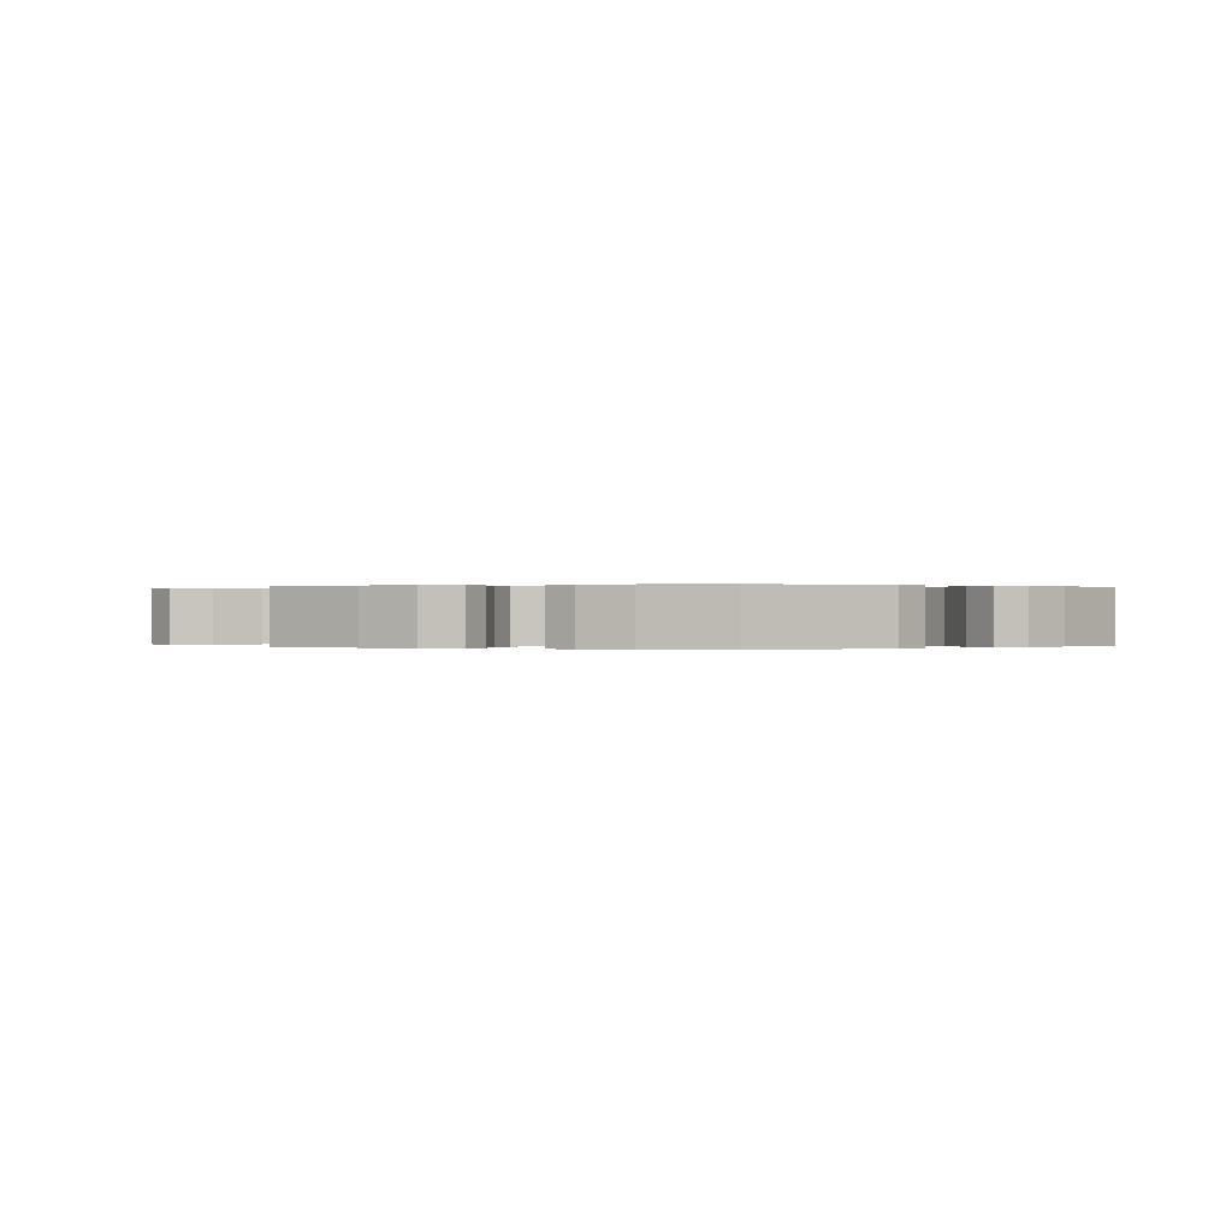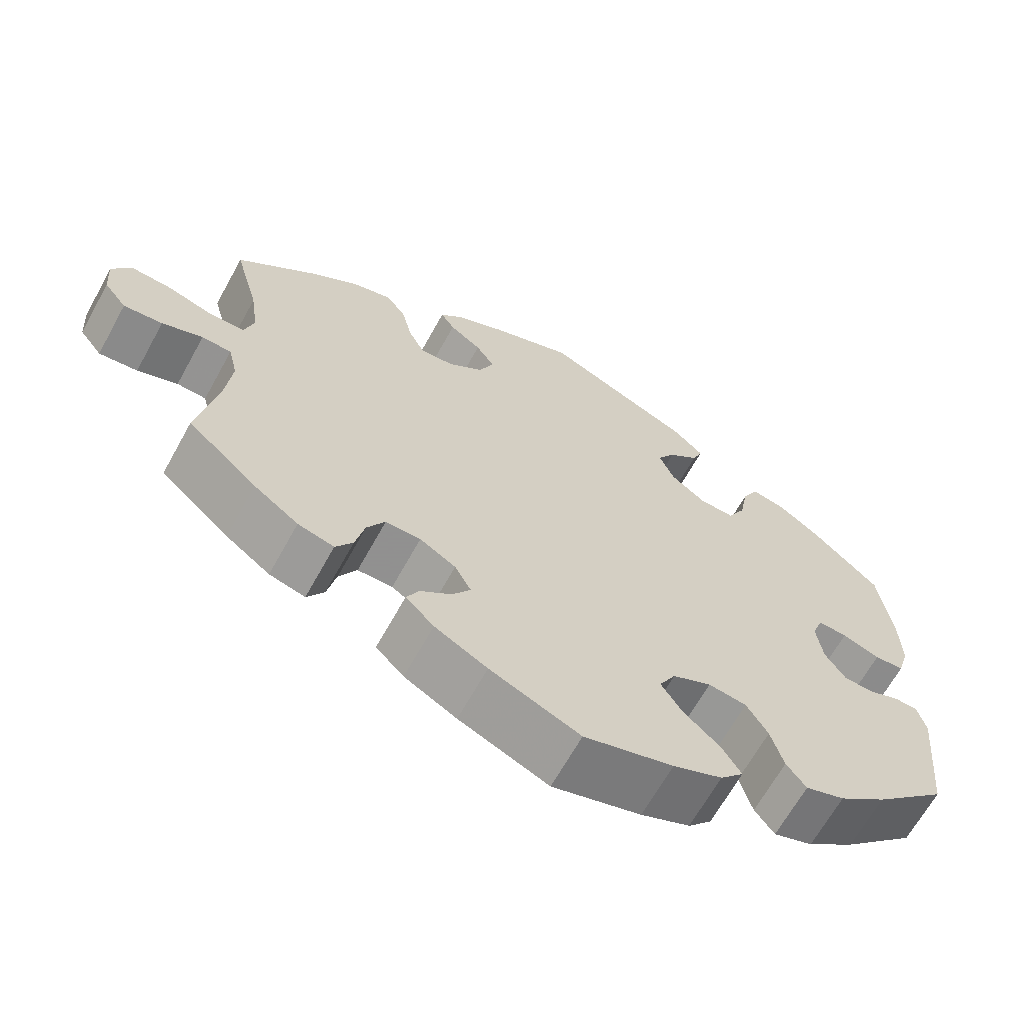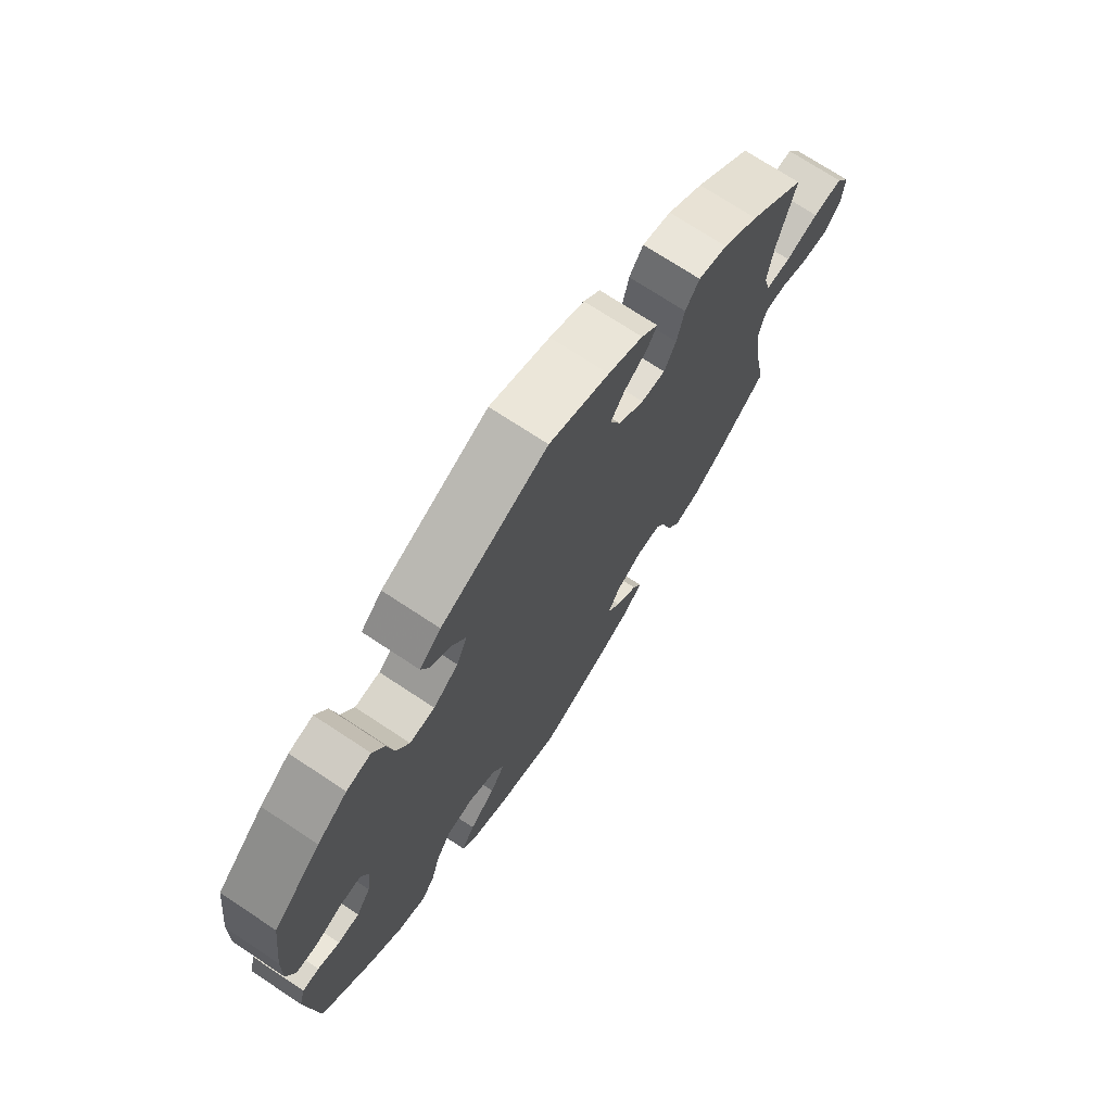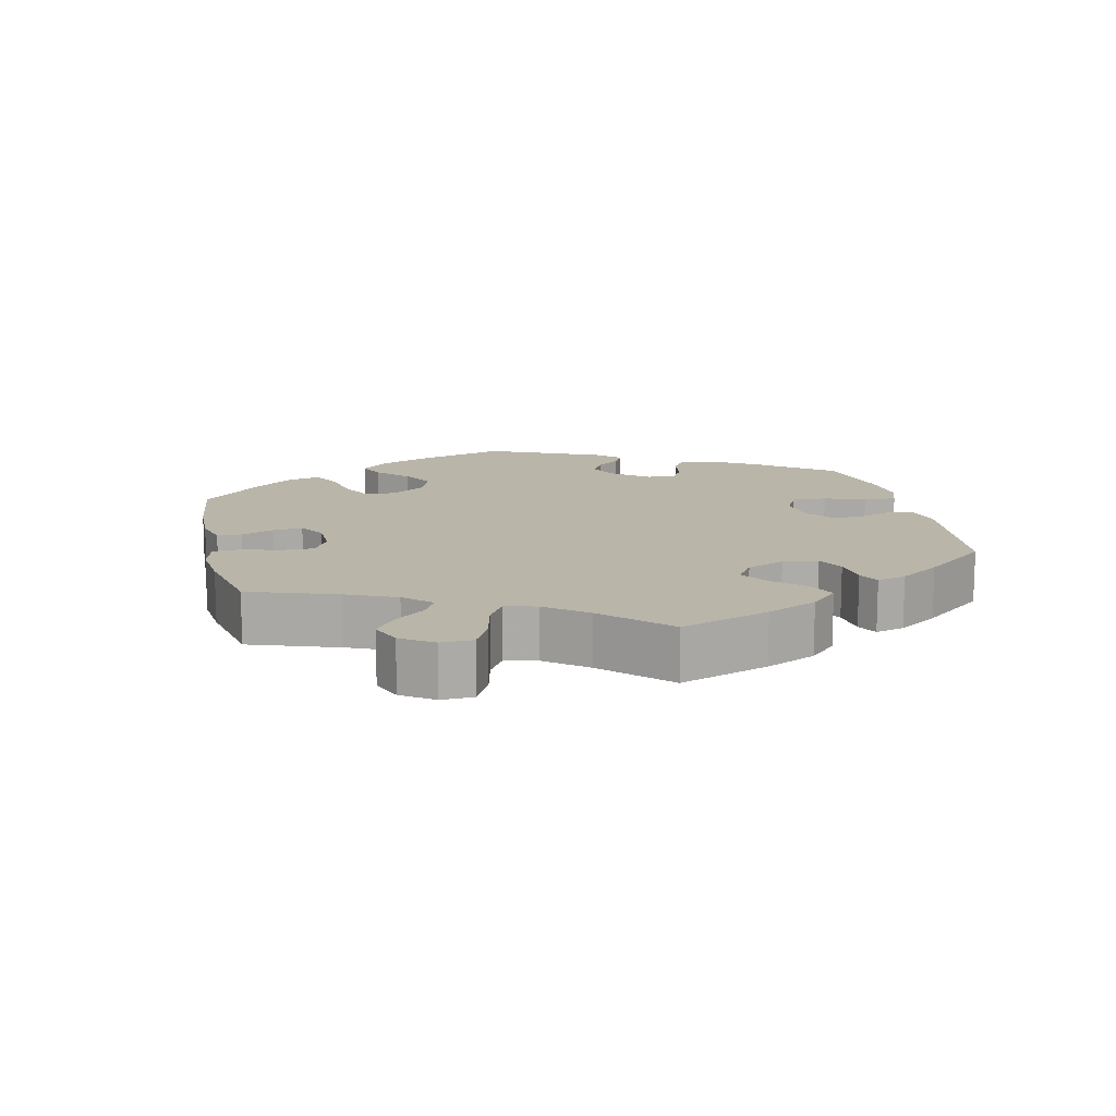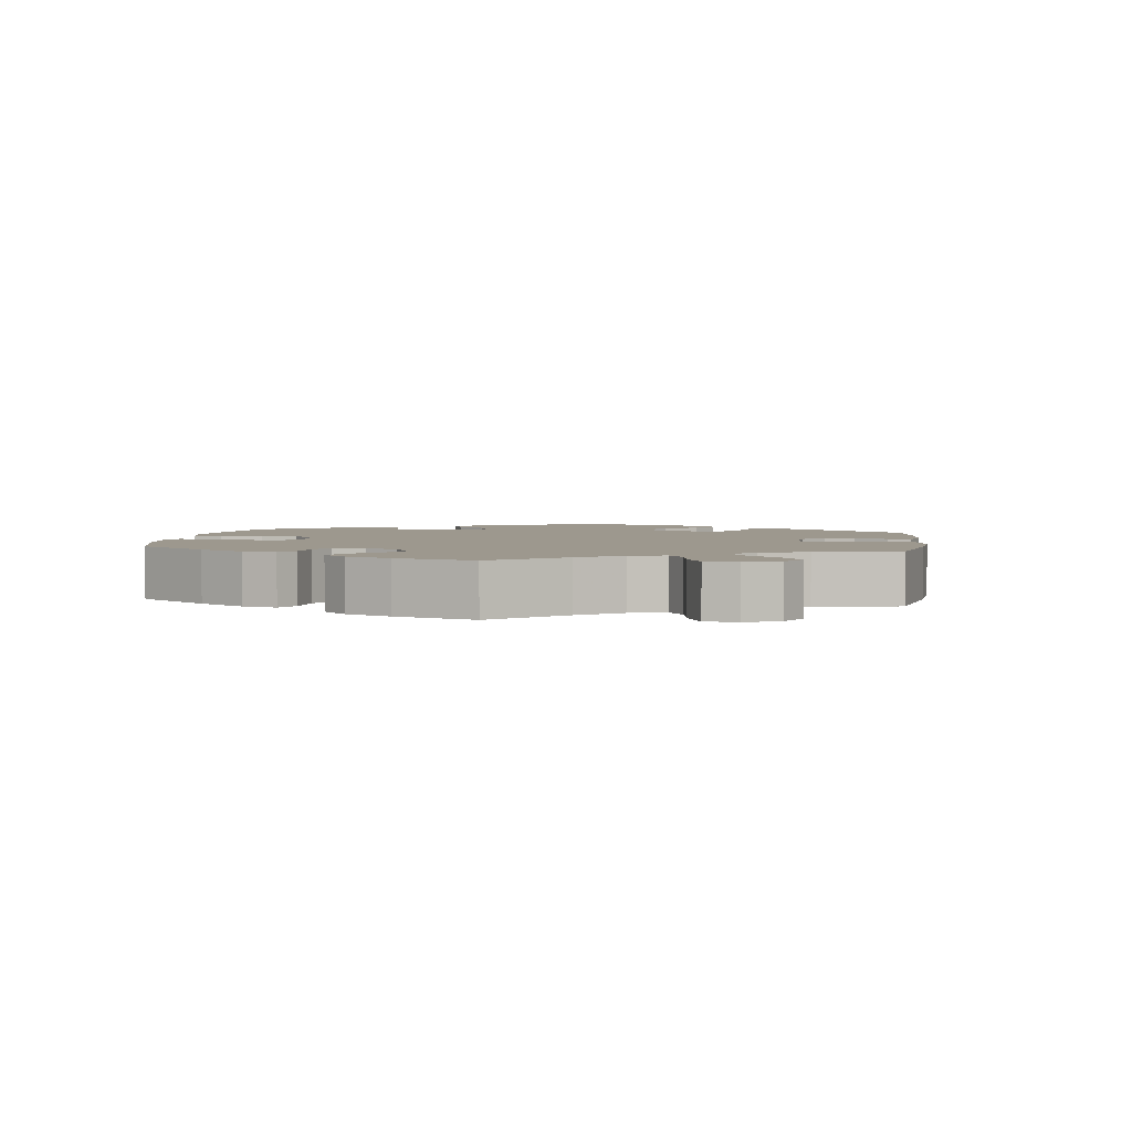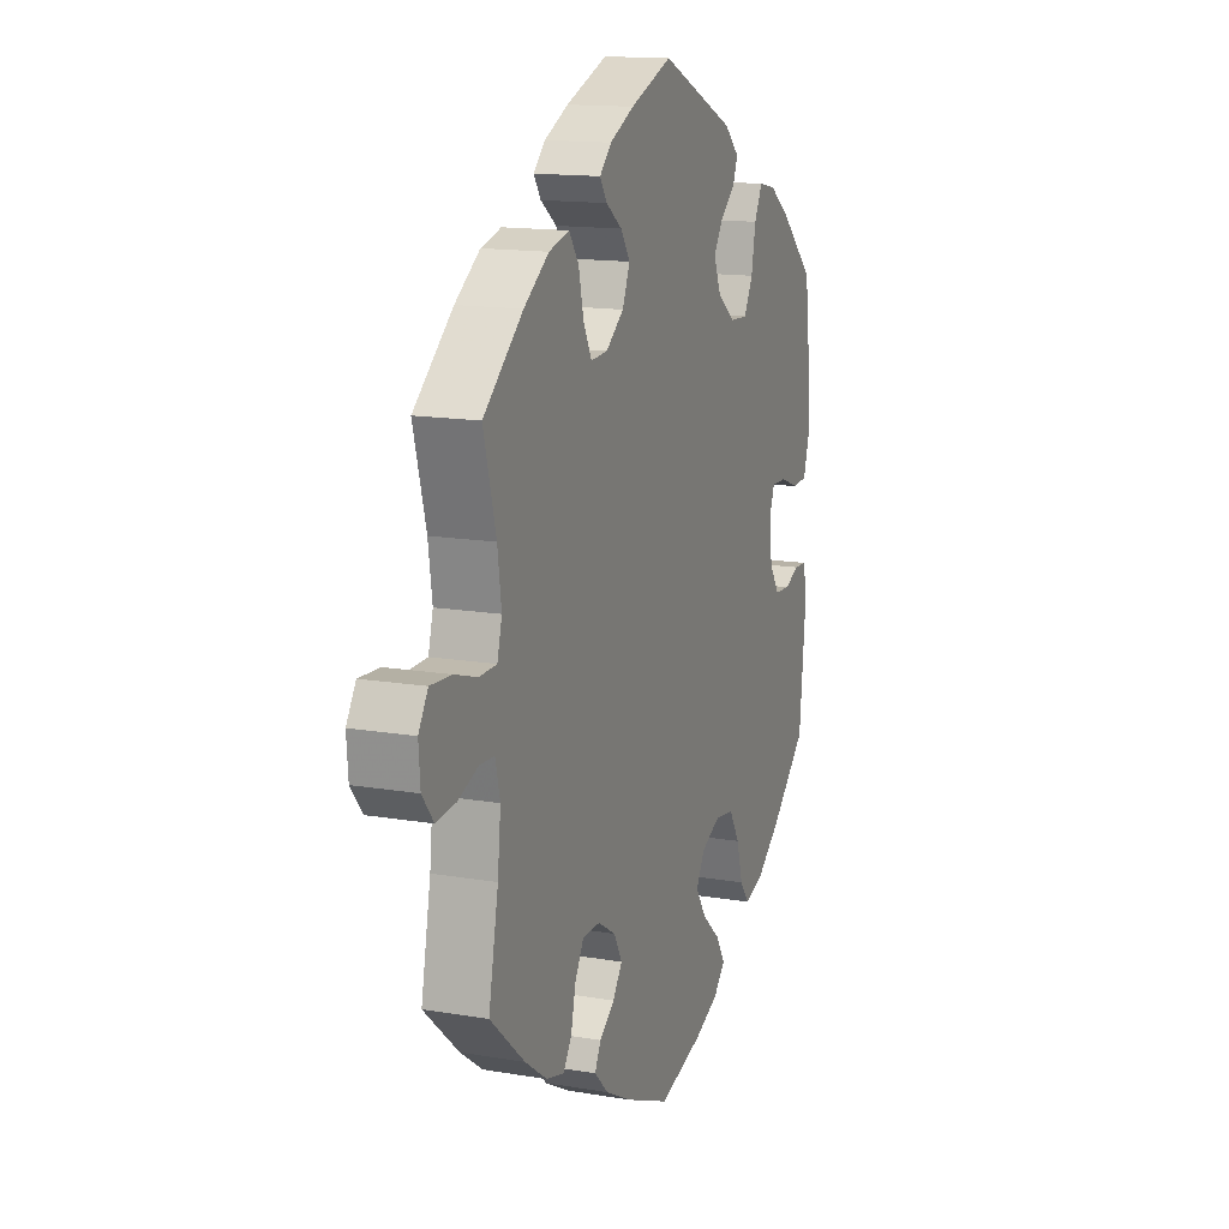
<metadata>
{"format":"obj","ext":"obj","renderer":"f3d","projection":"perspective","resolution":1024,"background":"white","views":[{"elev":0.1,"azim":-6.6,"up":"+Y"},{"elev":-65.8,"azim":-28.9,"up":"+Z"},{"elev":72.1,"azim":123.5,"up":"+Z"},{"elev":13.5,"azim":-72.8,"up":"+Y"},{"elev":3.2,"azim":-112.4,"up":"+Y"},{"elev":14.4,"azim":-69.5,"up":"+Z"}]}
</metadata>
<code>
v 0.19 0.07 0.493
v 0.228 0.07 0.457
v 0.215 0.07 0.425
v 0.176 0.07 0.392
v 0.153 0.07 0.355
v 0.172 0.07 0.309
v 0.217 0.07 0.275
v 0.262 0.07 0.273
v 0.285 0.07 0.316
v 0.296 0.07 0.376
v 0.317 0.07 0.417
v 0.361 0.07 0.408
v 0.415 0.07 0.369
v 0.501 0.07 0.289
v 0.517 0.07 0.164
v 0.519 0.07 0.089
v 0.504 0.07 0.039
v 0.466 0.07 0.036
v 0.418 0.07 0.054
v 0.38 0.07 0.055
v 0.366 0.07 0.017
v 0.374 0.07 -0.042
v 0.4 0.07 -0.082
v 0.439 0.07 -0.084
v 0.478 0.07 -0.068
v 0.508 0.07 -0.069
v 0.519 0.07 -0.111
v 0.501 0.07 -0.289
v 0.408 0.07 -0.377
v 0.347 0.07 -0.424
v 0.297 0.07 -0.441
v 0.272 0.07 -0.408
v 0.256 0.07 -0.351
v 0.229 0.07 -0.306
v 0.18 0.07 -0.299
v 0.13 0.07 -0.323
v 0.109 0.07 -0.362
v 0.136 0.07 -0.404
v 0.183 0.07 -0.446
v 0.207 0.07 -0.485
v 0.177 0.07 -0.518
v 0.114 0.07 -0.545
v 0 0.07 -0.578
v -0.115 0.07 -0.529
v -0.182 0.07 -0.493
v -0.218 0.07 -0.457
v -0.202 0.07 -0.426
v -0.163 0.07 -0.396
v -0.139 0.07 -0.361
v -0.16 0.07 -0.322
v -0.206 0.07 -0.294
v -0.251 0.07 -0.294
v -0.274 0.07 -0.334
v -0.286 0.07 -0.387
v -0.308 0.07 -0.421
v -0.354 0.07 -0.409
v -0.411 0.07 -0.368
v -0.5 0.07 -0.289
v -0.475 0.07 -0.16
v -0.467 0.07 -0.084
v -0.479 0.07 -0.034
v -0.517 0.07 -0.032
v -0.569 0.07 -0.052
v -0.619 0.07 -0.057
v -0.648 0.07 -0.02
v -0.652 0.07 0.034
v -0.628 0.07 0.073
v -0.575 0.07 0.07
v -0.516 0.07 0.052
v -0.471 0.07 0.053
v -0.459 0.07 0.098
v -0.469 0.07 0.169
v -0.501 0.07 0.288
v -0.4 0.07 0.375
v -0.336 0.07 0.42
v -0.284 0.07 0.434
v -0.259 0.07 0.398
v -0.246 0.07 0.341
v -0.225 0.07 0.299
v -0.182 0.07 0.302
v -0.136 0.07 0.337
v -0.117 0.07 0.383
v -0.141 0.07 0.419
v -0.182 0.07 0.449
v -0.2 0.07 0.477
v -0.17 0.07 0.507
v -0.108 0.07 0.537
v -0.001 0.07 0.578
v 0.19 0 0.493
v 0.228 0 0.457
v 0.215 0 0.425
v 0.176 0 0.392
v 0.153 0 0.355
v 0.172 0 0.309
v 0.217 0 0.275
v 0.262 0 0.273
v 0.285 0 0.316
v 0.296 0 0.376
v 0.317 0 0.417
v 0.361 0 0.408
v 0.415 0 0.369
v 0.501 0 0.289
v 0.517 0 0.164
v 0.519 0 0.089
v 0.504 0 0.039
v 0.466 0 0.036
v 0.418 0 0.054
v 0.38 0 0.055
v 0.366 0 0.017
v 0.374 0 -0.042
v 0.4 0 -0.082
v 0.439 0 -0.084
v 0.478 0 -0.068
v 0.508 0 -0.069
v 0.519 0 -0.111
v 0.501 0 -0.289
v 0.408 0 -0.377
v 0.347 0 -0.424
v 0.297 0 -0.441
v 0.272 0 -0.408
v 0.256 0 -0.351
v 0.229 0 -0.306
v 0.18 0 -0.299
v 0.13 0 -0.323
v 0.109 0 -0.362
v 0.136 0 -0.404
v 0.183 0 -0.446
v 0.207 0 -0.485
v 0.177 0 -0.518
v 0.114 0 -0.545
v 0 0 -0.578
v -0.115 0 -0.529
v -0.182 0 -0.493
v -0.218 0 -0.457
v -0.202 0 -0.426
v -0.163 0 -0.396
v -0.139 0 -0.361
v -0.16 0 -0.322
v -0.206 0 -0.294
v -0.251 0 -0.294
v -0.274 0 -0.334
v -0.286 0 -0.387
v -0.308 0 -0.421
v -0.354 0 -0.409
v -0.411 0 -0.368
v -0.5 0 -0.289
v -0.475 0 -0.16
v -0.467 0 -0.084
v -0.479 0 -0.034
v -0.517 0 -0.032
v -0.569 0 -0.052
v -0.619 0 -0.057
v -0.648 0 -0.02
v -0.652 0 0.034
v -0.628 0 0.073
v -0.575 0 0.07
v -0.516 0 0.052
v -0.471 0 0.053
v -0.459 0 0.098
v -0.469 0 0.169
v -0.501 0 0.288
v -0.4 0 0.375
v -0.336 0 0.42
v -0.284 0 0.434
v -0.259 0 0.398
v -0.246 0 0.341
v -0.225 0 0.299
v -0.182 0 0.302
v -0.136 0 0.337
v -0.117 0 0.383
v -0.141 0 0.419
v -0.182 0 0.449
v -0.2 0 0.477
v -0.17 0 0.507
v -0.108 0 0.537
v -0.001 0 0.578
f 83 84 85 86
f 82 83 86 87
f 75 76 77 78
f 75 78 79
f 72 73 74 75
f 71 72 75 79
f 70 71 79 80
f 66 67 68 69
f 66 69 70
f 65 66 70
f 62 63 64 65
f 61 62 65 70
f 60 61 70 80
f 56 57 58 59
f 53 54 55 56
f 52 53 56 59
f 51 52 59 60
f 45 46 47 48
f 45 48 49
f 44 45 49
f 43 44 49
f 42 43 49 50
f 38 39 40 41
f 37 38 41 42
f 30 31 32 33
f 30 33 34
f 29 30 34
f 28 29 34
f 27 28 34 35
f 24 25 26 27
f 23 24 27 35
f 16 17 18 19
f 16 19 20
f 15 16 20
f 14 15 20
f 13 14 20
f 12 13 20 21
f 9 10 11 12
f 8 9 12 21
f 1 2 3 4
f 1 4 5
f 82 87 88 1
f 51 60 80 81
f 50 51 81 82
f 37 42 50 82
f 36 37 82
f 22 23 35 36
f 7 8 21 22
f 6 7 22 36
f 5 6 36 82
f 1 5 82
f 174 173 172 171
f 175 174 171 170
f 166 165 164 163
f 167 166 163
f 163 162 161 160
f 167 163 160 159
f 168 167 159 158
f 157 156 155 154
f 158 157 154
f 158 154 153
f 153 152 151 150
f 158 153 150 149
f 168 158 149 148
f 147 146 145 144
f 144 143 142 141
f 147 144 141 140
f 148 147 140 139
f 136 135 134 133
f 137 136 133
f 137 133 132
f 137 132 131
f 138 137 131 130
f 129 128 127 126
f 130 129 126 125
f 121 120 119 118
f 122 121 118
f 122 118 117
f 122 117 116
f 123 122 116 115
f 115 114 113 112
f 123 115 112 111
f 107 106 105 104
f 108 107 104
f 108 104 103
f 108 103 102
f 108 102 101
f 109 108 101 100
f 100 99 98 97
f 109 100 97 96
f 92 91 90 89
f 93 92 89
f 89 176 175 170
f 169 168 148 139
f 170 169 139 138
f 170 138 130 125
f 170 125 124
f 124 123 111 110
f 110 109 96 95
f 124 110 95 94
f 170 124 94 93
f 170 93 89
f 1 89 90 2
f 2 90 91 3
f 3 91 92 4
f 4 92 93 5
f 5 93 94 6
f 6 94 95 7
f 7 95 96 8
f 8 96 97 9
f 9 97 98 10
f 10 98 99 11
f 11 99 100 12
f 12 100 101 13
f 13 101 102 14
f 14 102 103 15
f 15 103 104 16
f 16 104 105 17
f 17 105 106 18
f 18 106 107 19
f 19 107 108 20
f 20 108 109 21
f 21 109 110 22
f 22 110 111 23
f 23 111 112 24
f 24 112 113 25
f 25 113 114 26
f 26 114 115 27
f 27 115 116 28
f 28 116 117 29
f 29 117 118 30
f 30 118 119 31
f 31 119 120 32
f 32 120 121 33
f 33 121 122 34
f 34 122 123 35
f 35 123 124 36
f 36 124 125 37
f 37 125 126 38
f 38 126 127 39
f 39 127 128 40
f 40 128 129 41
f 41 129 130 42
f 42 130 131 43
f 43 131 132 44
f 44 132 133 45
f 45 133 134 46
f 46 134 135 47
f 47 135 136 48
f 48 136 137 49
f 49 137 138 50
f 50 138 139 51
f 51 139 140 52
f 52 140 141 53
f 53 141 142 54
f 54 142 143 55
f 55 143 144 56
f 56 144 145 57
f 57 145 146 58
f 58 146 147 59
f 59 147 148 60
f 60 148 149 61
f 61 149 150 62
f 62 150 151 63
f 63 151 152 64
f 64 152 153 65
f 65 153 154 66
f 66 154 155 67
f 67 155 156 68
f 68 156 157 69
f 69 157 158 70
f 70 158 159 71
f 71 159 160 72
f 72 160 161 73
f 73 161 162 74
f 74 162 163 75
f 75 163 164 76
f 76 164 165 77
f 77 165 166 78
f 78 166 167 79
f 79 167 168 80
f 80 168 169 81
f 81 169 170 82
f 82 170 171 83
f 83 171 172 84
f 84 172 173 85
f 85 173 174 86
f 86 174 175 87
f 87 175 176 88
f 88 176 89 1

</code>
